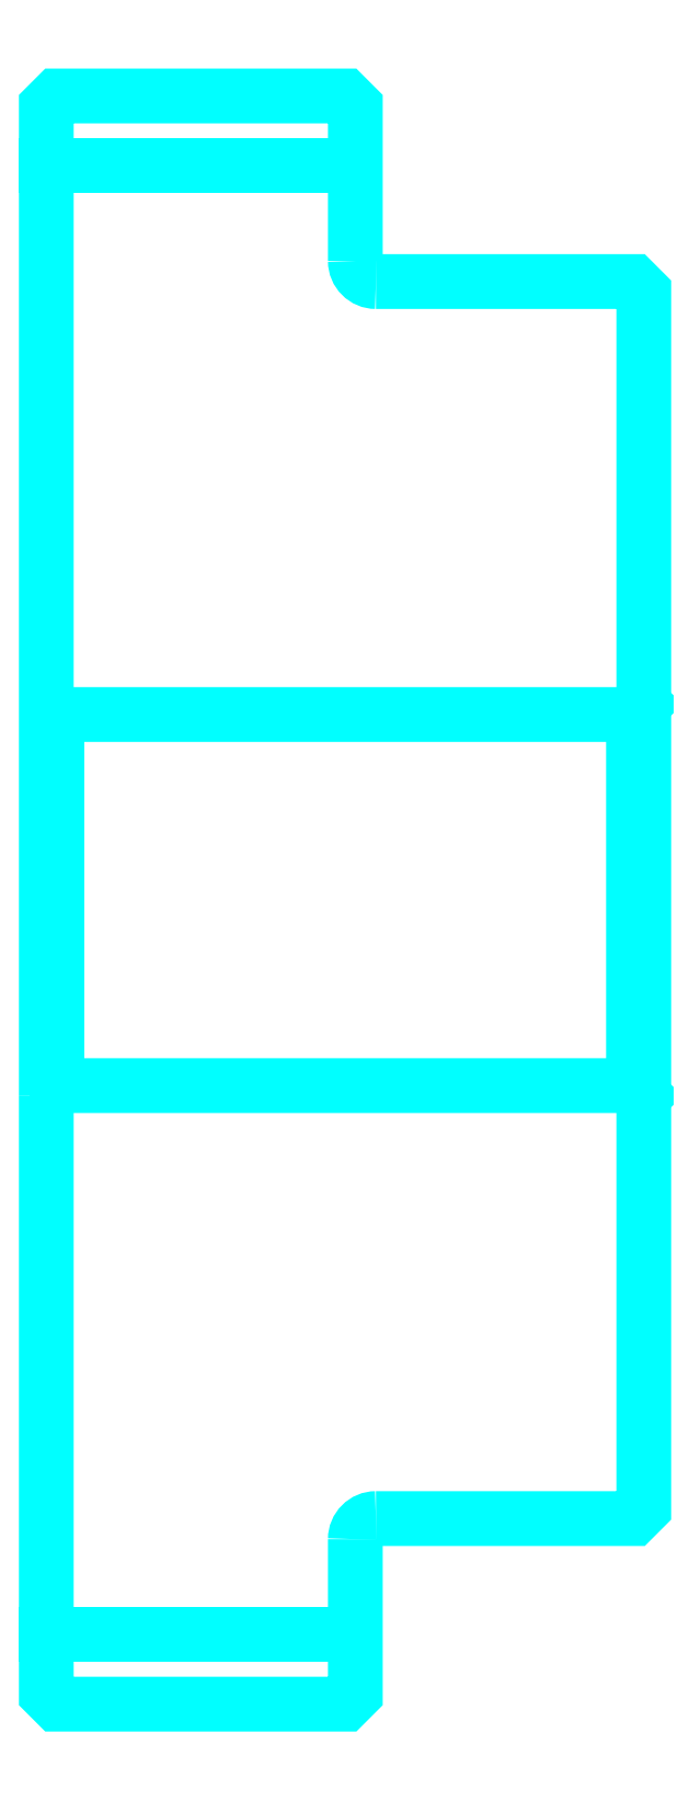
<metadata>
{"format":"dxf","ext":"dxf","renderer":"ezdxf+matplotlib","layout":"modelspace","background":"white","min_lineweight":24,"dpi":150}
</metadata>
<code>
0
SECTION
2
ENTITIES
0
LINE
8
0
10
156.7
20
193.3
30
0
11
171.7
21
193.3
31
0
0
LINE
8
0
10
156.7
20
122.1
30
0
11
171.7
21
122.1
31
0
0
LINE
8
0
10
185.2
20
148.7
30
0
11
185.7
21
148.2
31
0
0
LINE
8
0
10
185.2
20
166.7
30
0
11
185.7
21
167.2
31
0
0
LINE
8
0
10
157.2
20
166.7
30
0
11
157.2
21
148.7
31
0
0
POLYLINE
8
0
66
1
10
0
20
0
30
0
70
2
0
VERTEX
8
0
10
156.7
20
148.2
30
0
70
0
0
VERTEX
8
0
10
157.2
20
148.7
30
0
70
0
0
VERTEX
8
0
10
185.2
20
148.7
30
0
70
0
0
VERTEX
8
0
10
185.2
20
166.7
30
0
70
0
0
VERTEX
8
0
10
157.2
20
166.7
30
0
70
0
0
VERTEX
8
0
10
156.7
20
167.2
30
0
70
0
0
SEQEND
8
0
0
ARC
8
0
10
172.7
20
188.7
30
0
40
1
50
180
51
270
0
ARC
8
0
10
172.7
20
126.7
30
0
40
1
50
90
51
180
0
POLYLINE
8
0
66
1
10
0
20
0
30
0
70
2
0
VERTEX
8
0
10
156.7
20
148.2
30
0
70
0
0
VERTEX
8
0
10
156.7
20
119.2
30
0
70
0
0
VERTEX
8
0
10
157.2
20
118.7
30
0
70
0
0
VERTEX
8
0
10
171.2
20
118.7
30
0
70
0
0
VERTEX
8
0
10
171.7
20
119.2
30
0
70
0
0
VERTEX
8
0
10
171.7
20
126.7
30
0
70
0
0
SEQEND
8
0
0
POLYLINE
8
0
66
1
10
0
20
0
30
0
70
2
0
VERTEX
8
0
10
172.7
20
127.7
30
0
70
0
0
VERTEX
8
0
10
185.2
20
127.7
30
0
70
0
0
VERTEX
8
0
10
185.7
20
128.2
30
0
70
0
0
VERTEX
8
0
10
185.7
20
187.2
30
0
70
0
0
VERTEX
8
0
10
185.2
20
187.7
30
0
70
0
0
VERTEX
8
0
10
172.7
20
187.7
30
0
70
0
0
SEQEND
8
0
0
POLYLINE
8
0
66
1
10
0
20
0
30
0
70
2
0
VERTEX
8
0
10
171.7
20
188.7
30
0
70
0
0
VERTEX
8
0
10
171.7
20
196.2
30
0
70
0
0
VERTEX
8
0
10
171.2
20
196.7
30
0
70
0
0
VERTEX
8
0
10
157.2
20
196.7
30
0
70
0
0
VERTEX
8
0
10
156.7
20
196.2
30
0
70
0
0
VERTEX
8
0
10
156.7
20
148.2
30
0
70
0
0
SEQEND
8
0
0
ENDSEC
0
EOF

</code>
